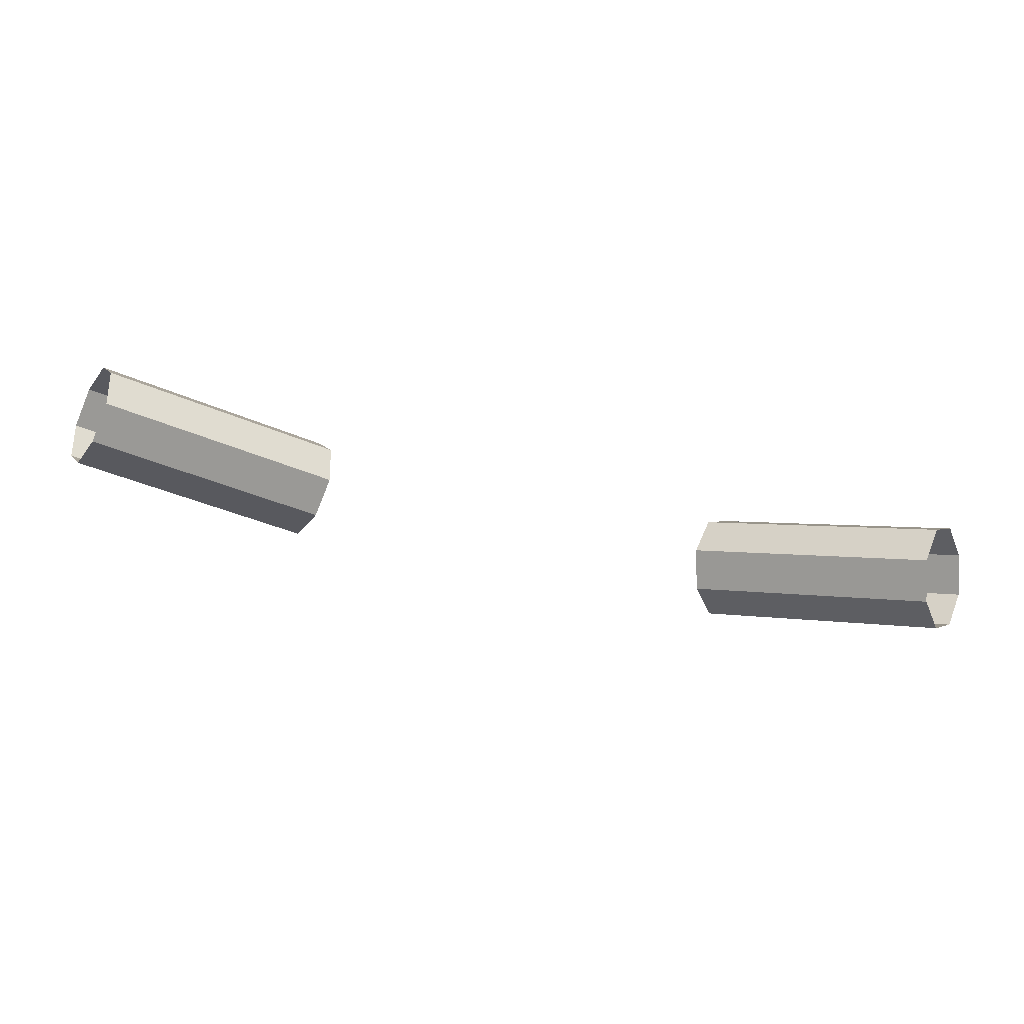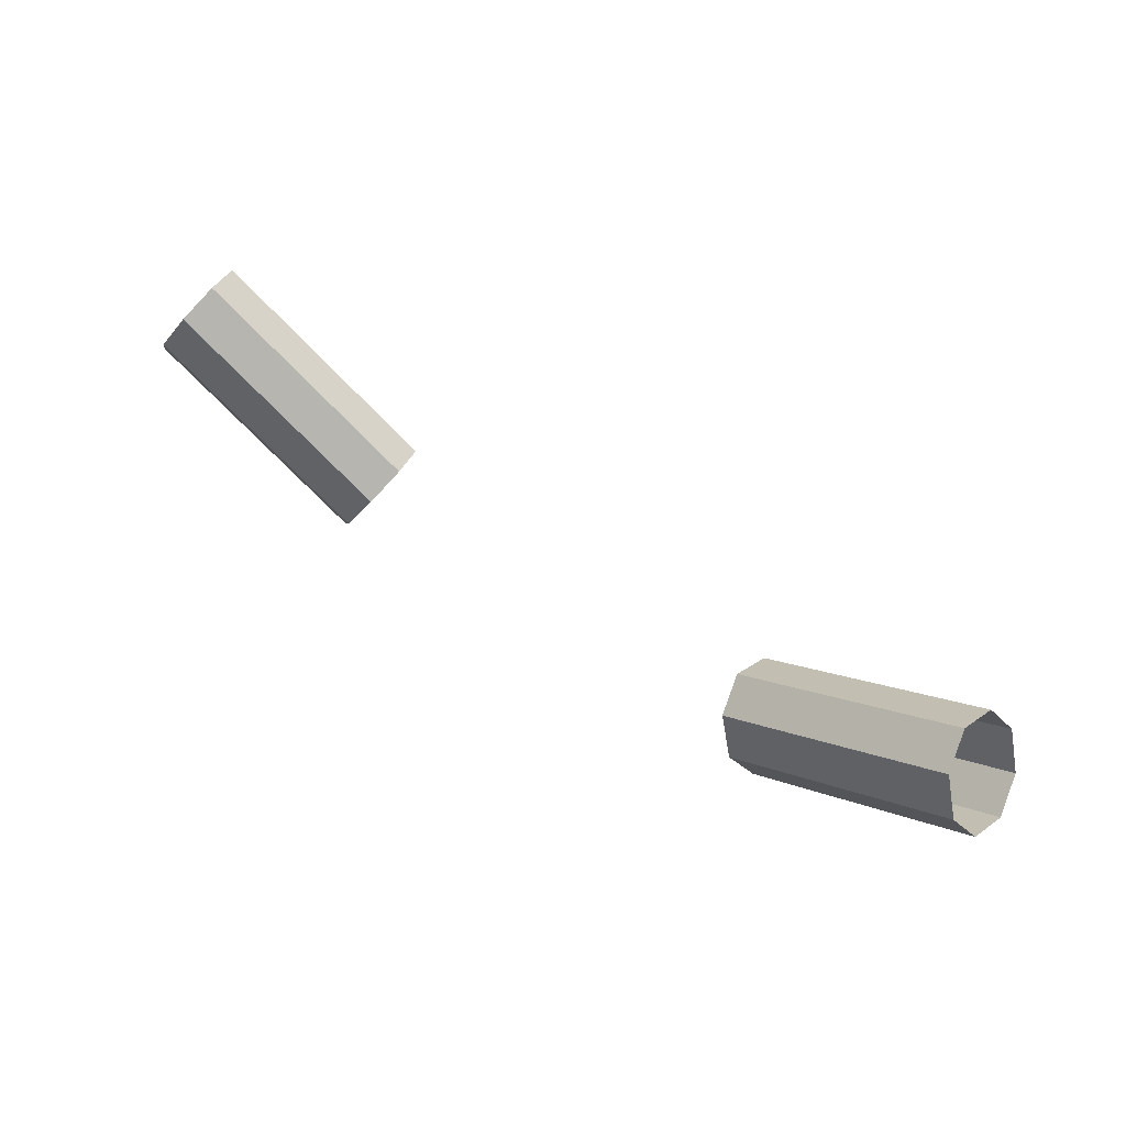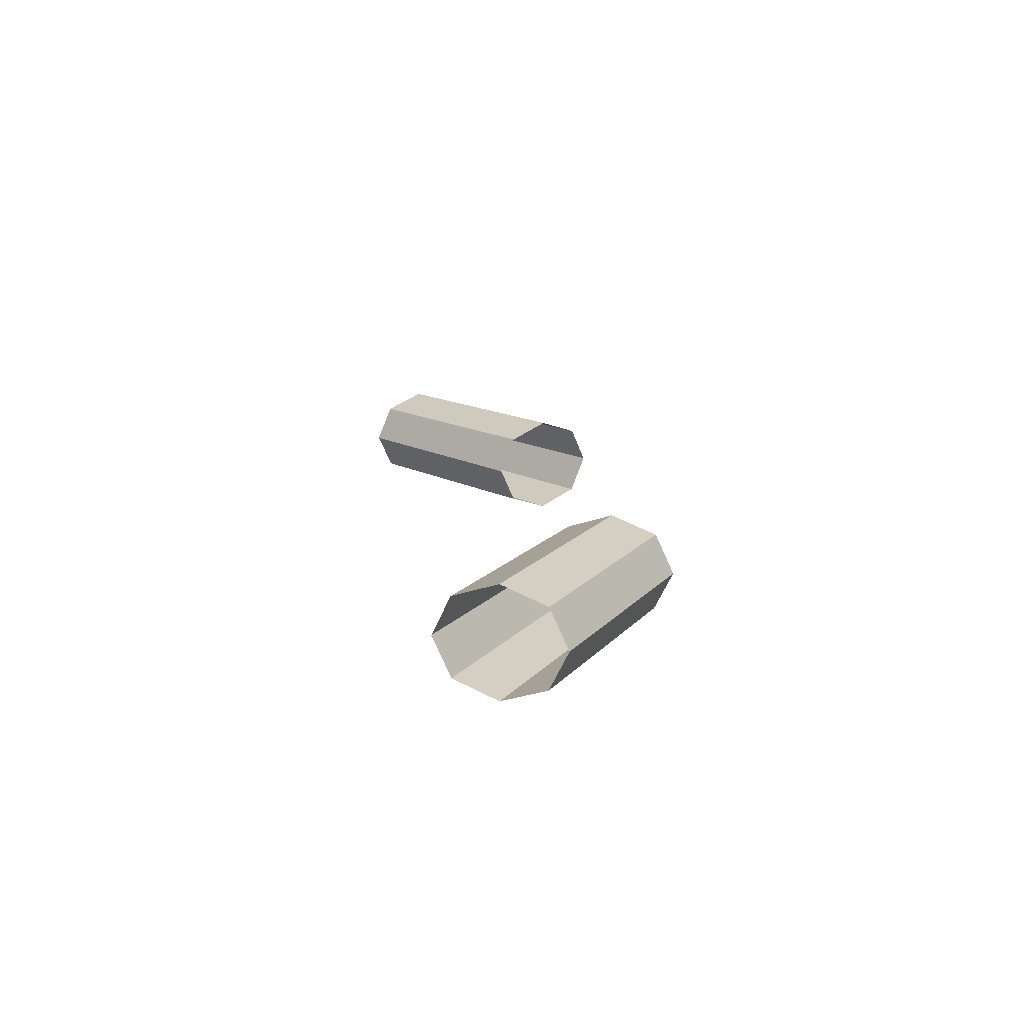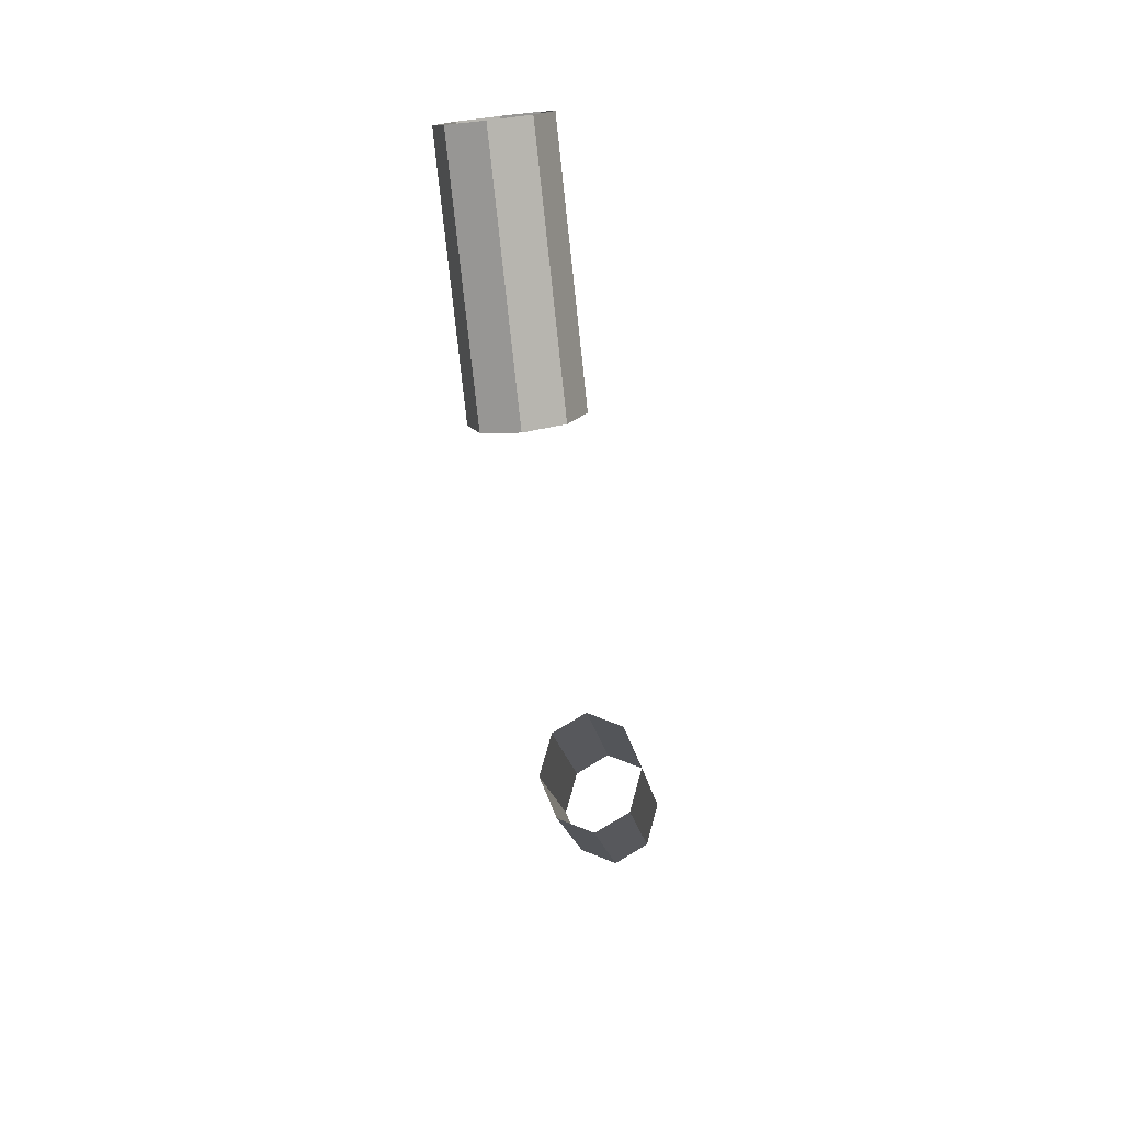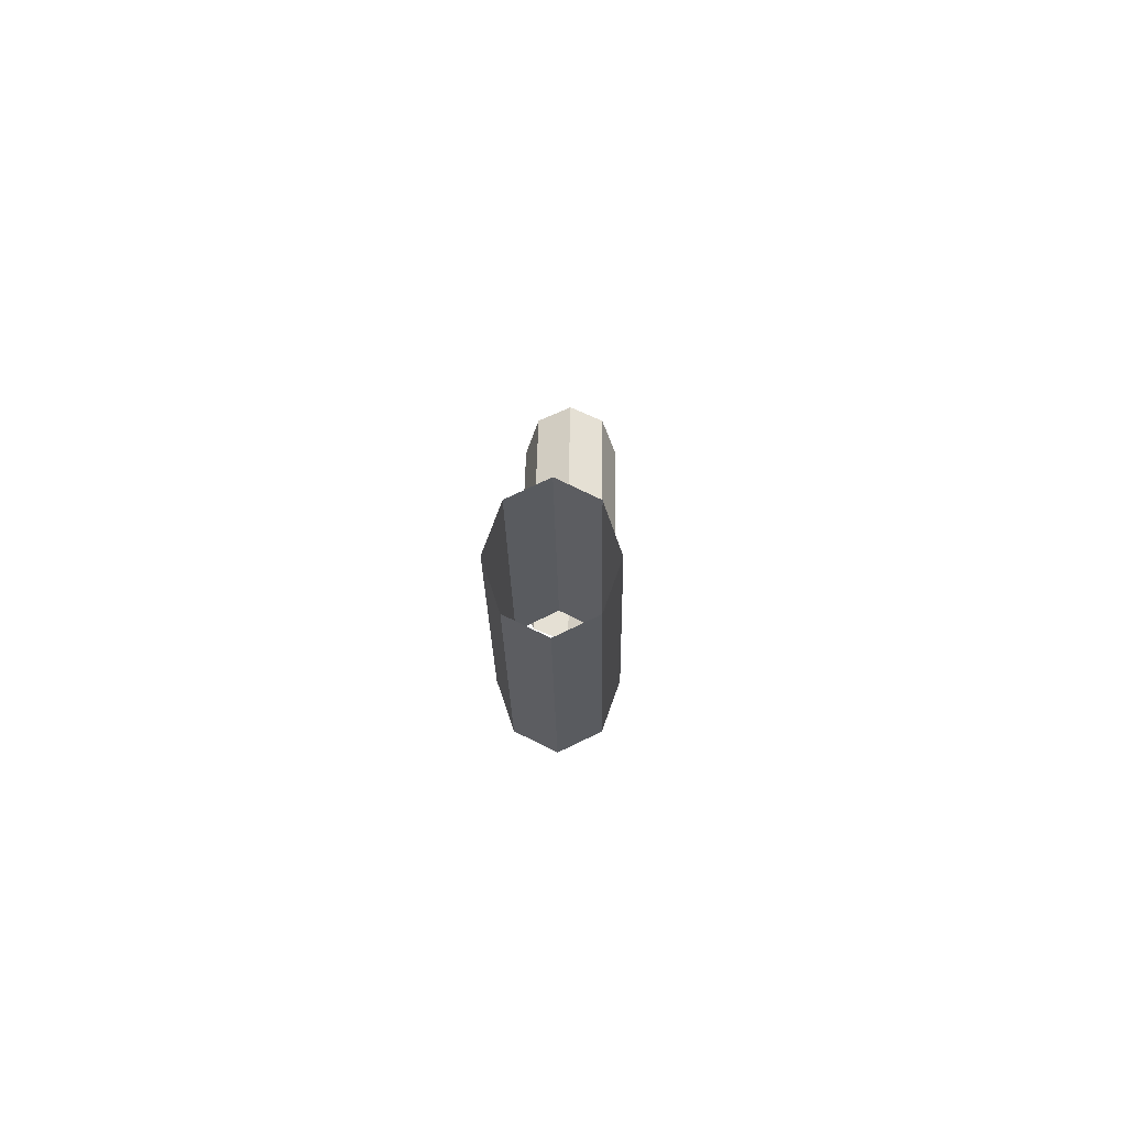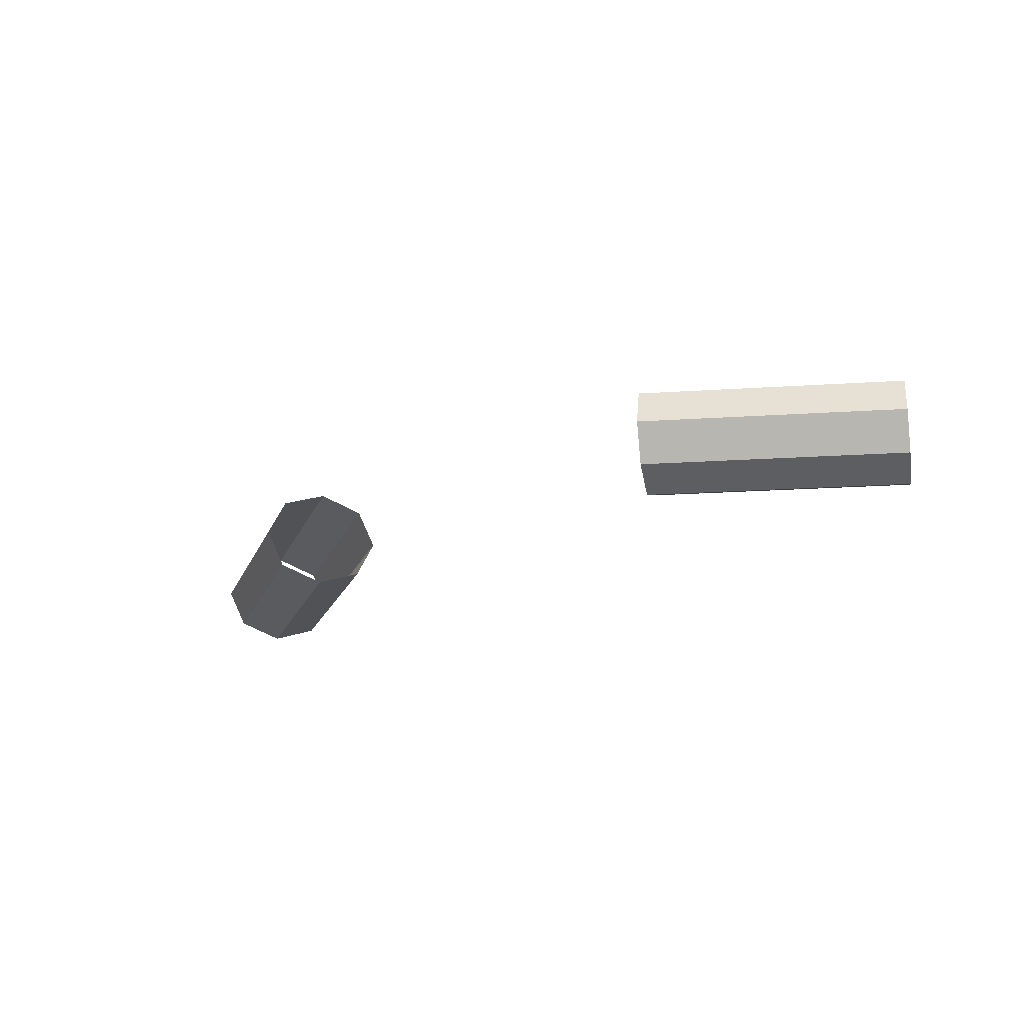
<metadata>
{"format":"obj","ext":"obj","renderer":"f3d","projection":"perspective","resolution":1024,"background":"white","views":[{"elev":75.7,"azim":11.2,"up":"+Y"},{"elev":59.3,"azim":-145.2,"up":"+Y"},{"elev":14.4,"azim":-97.4,"up":"+Z"},{"elev":-48.1,"azim":-82.6,"up":"+Y"},{"elev":8.1,"azim":-88.9,"up":"+Y"},{"elev":-19.6,"azim":39.4,"up":"+Z"}]}
</metadata>
<code>
o Cylinder.006_Cylinder.015
v 1.955 22.7 -0.869
v -1.955 22.7 -0.869
v 2.022 22.57 -0.5774
v -2.022 22.57 -0.5774
v 1.955 22.7 -0.2858
v -1.955 22.7 -0.2858
v 1.793 23.01 -0.165
v -1.793 23.01 -0.165
v 1.63 23.32 -0.2858
v -1.63 23.32 -0.2858
v 1.563 23.45 -0.5774
v -1.563 23.45 -0.5774
v 1.63 23.32 -0.869
v -1.63 23.32 -0.869
v 1.793 23.01 -0.9898
v -1.793 23.01 -0.9898
v 3.648 23.77 -0.869
v -3.648 23.77 -0.869
v 3.715 23.65 -0.5774
v -3.715 23.65 -0.5774
v 3.648 23.77 -0.2858
v -3.648 23.77 -0.2858
v 3.486 24.08 -0.165
v -3.486 24.08 -0.165
v 3.323 24.39 -0.2858
v -3.323 24.39 -0.2858
v 3.256 24.52 -0.5774
v -3.256 24.52 -0.5774
v 3.323 24.39 -0.869
v -3.323 24.39 -0.869
v 3.486 24.08 -0.9898
v -3.486 24.08 -0.9898
f 1 17 19 3
f 20 18 2 4
f 3 19 21 5
f 22 20 4 6
f 5 21 23 7
f 24 22 6 8
f 7 23 25 9
f 26 24 8 10
f 9 25 27 11
f 28 26 10 12
f 11 27 29 13
f 30 28 12 14
f 13 29 31 15
f 32 30 14 16
f 17 1 15 31
f 16 2 18 32

</code>
